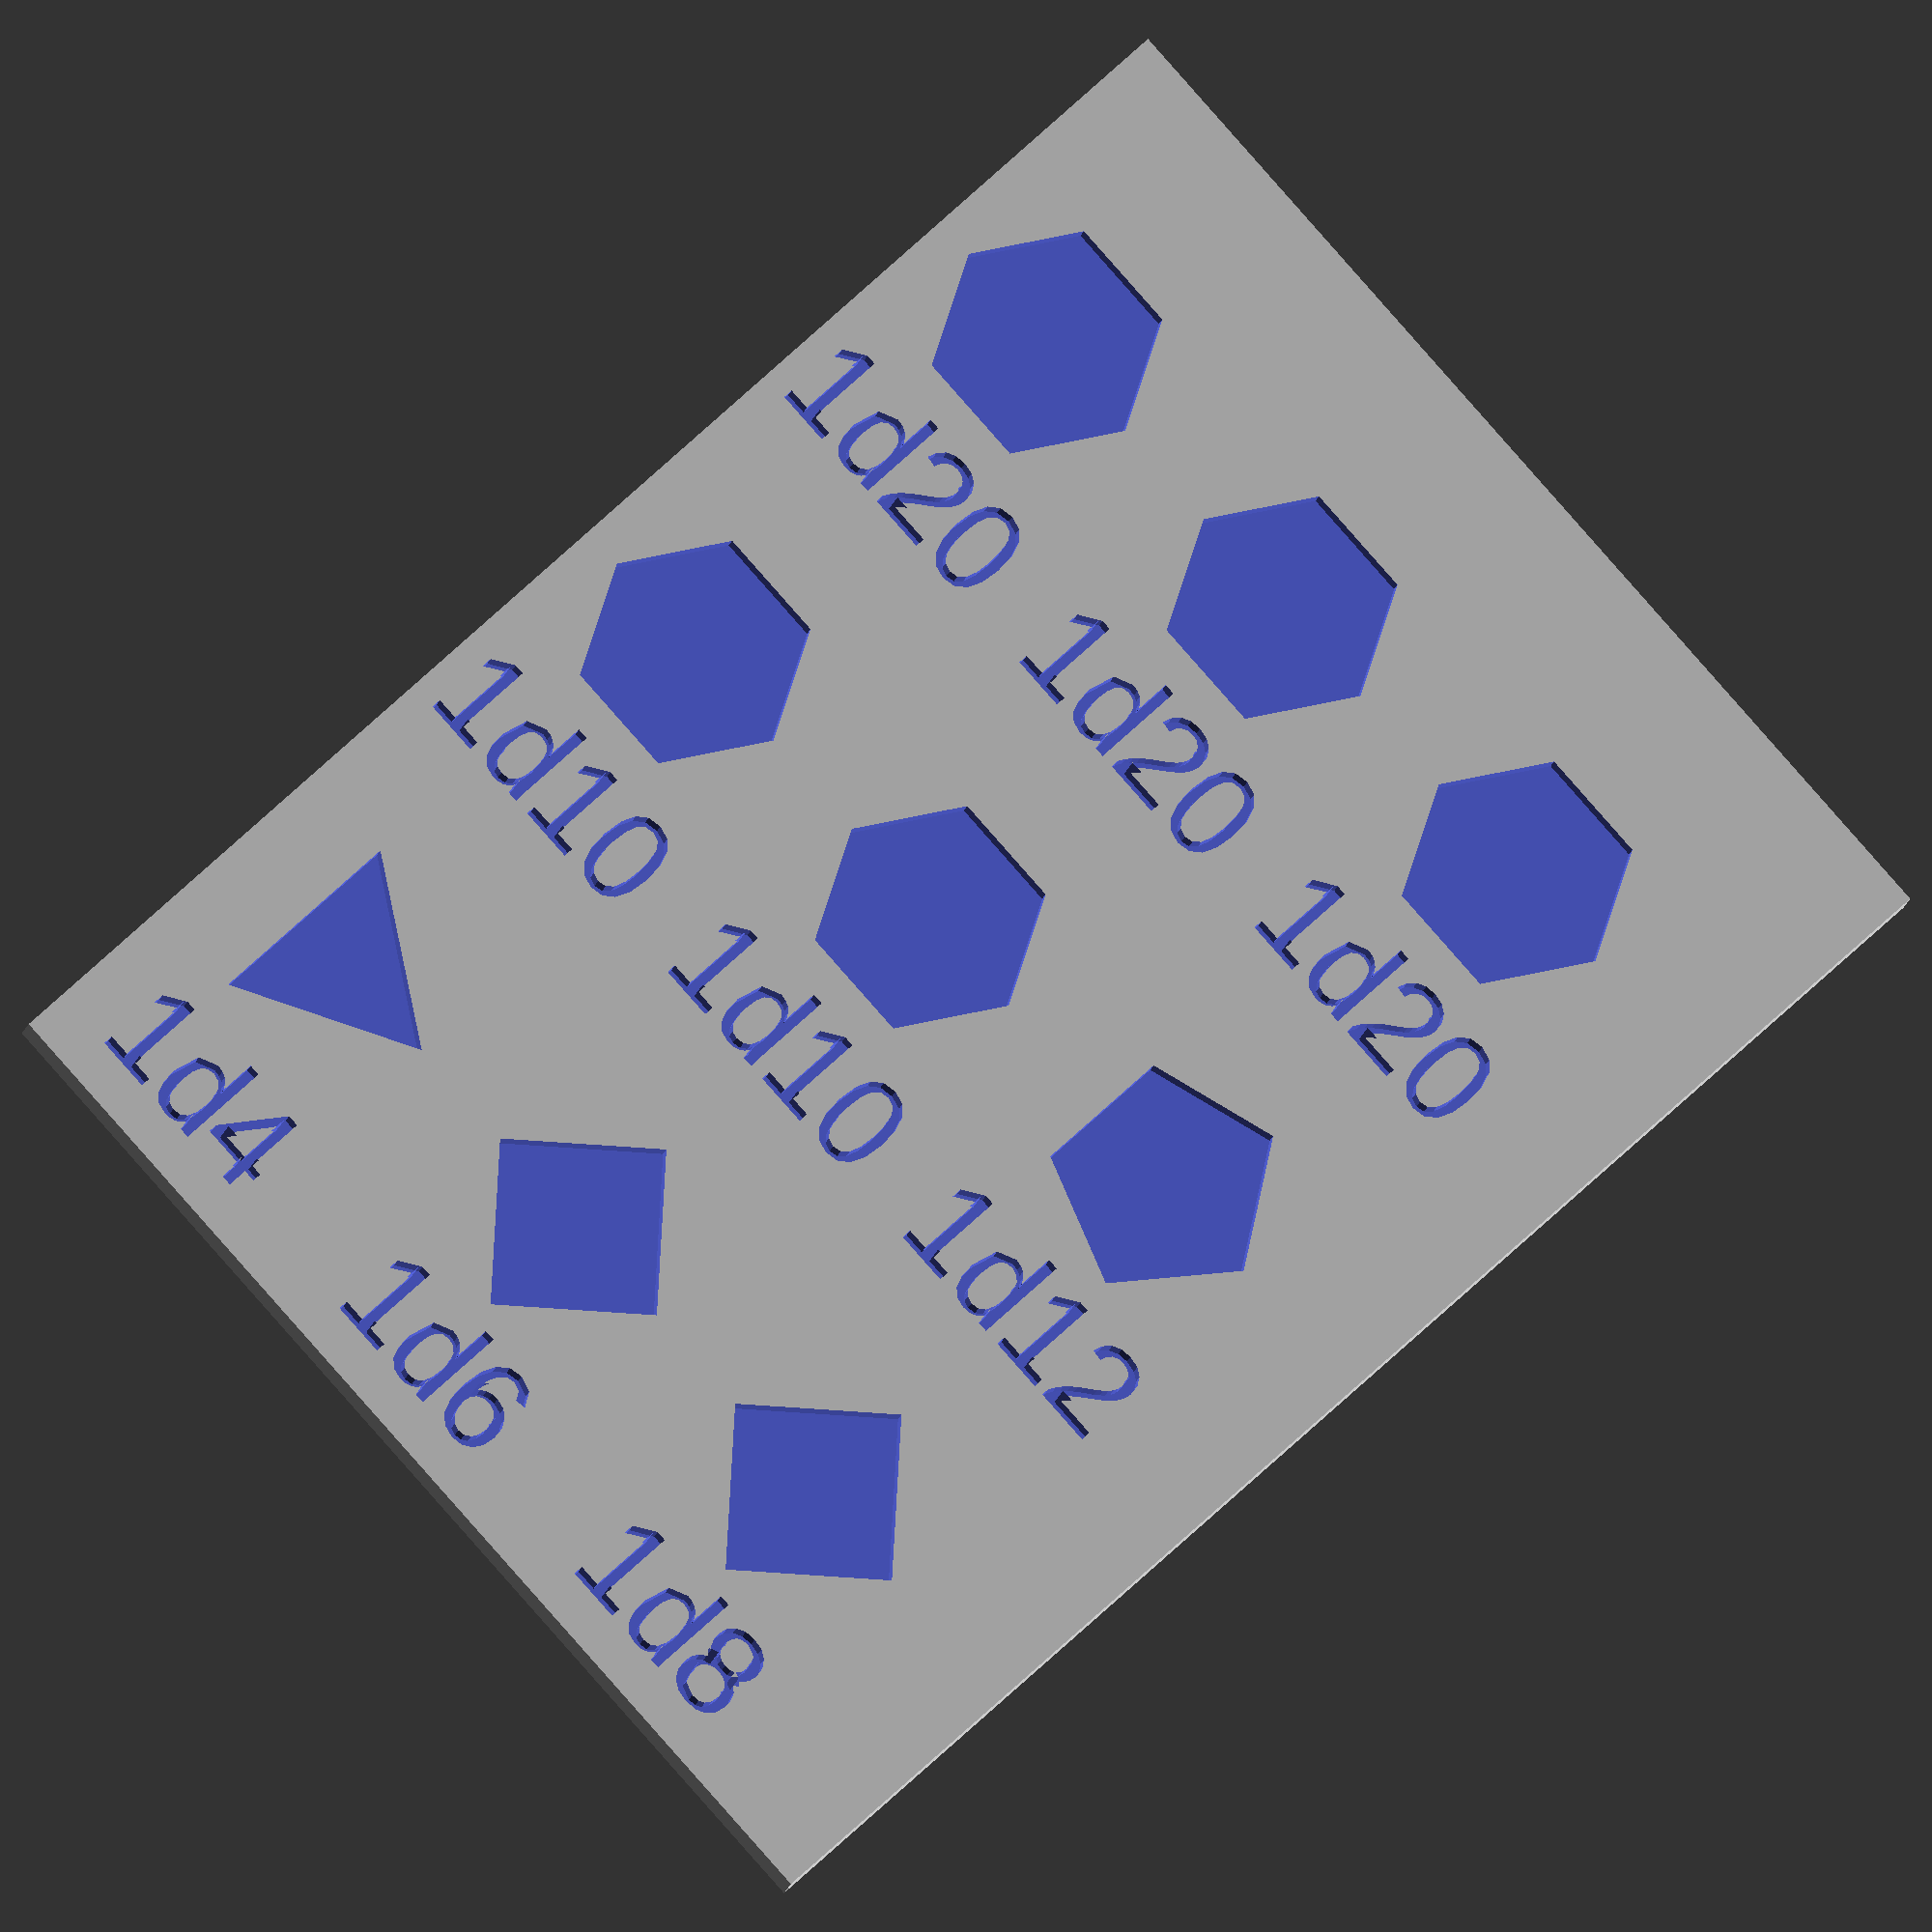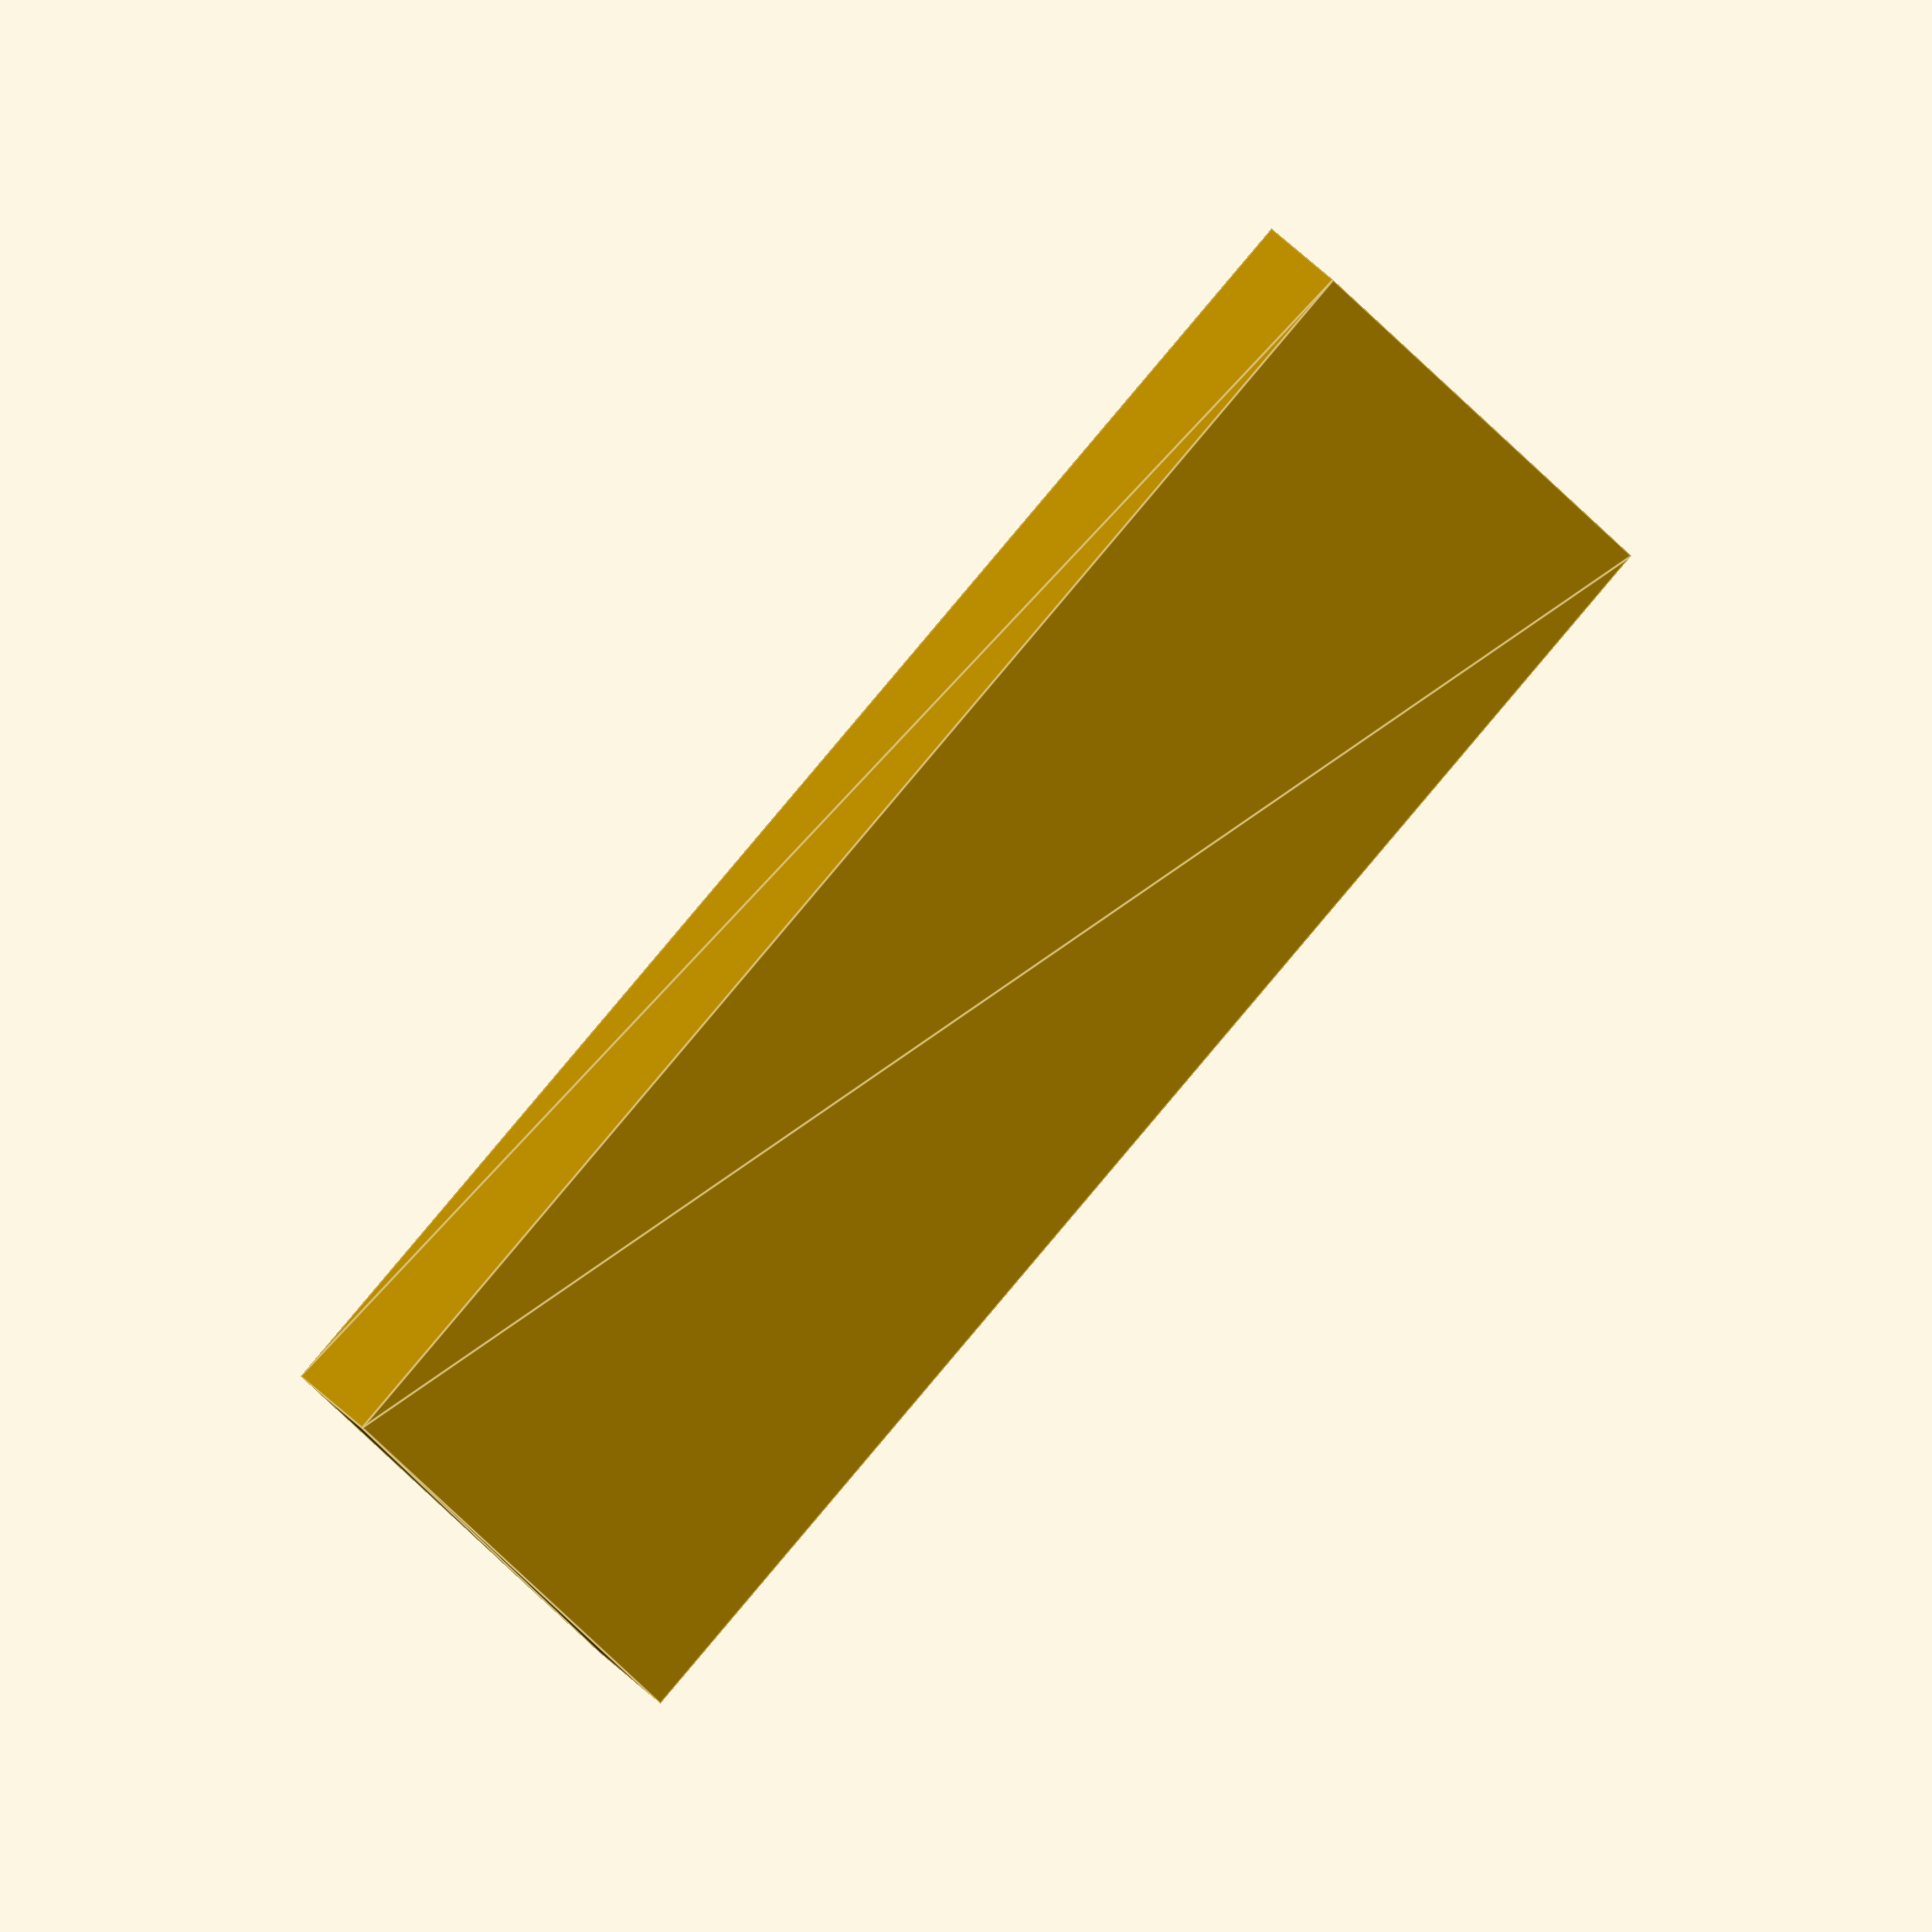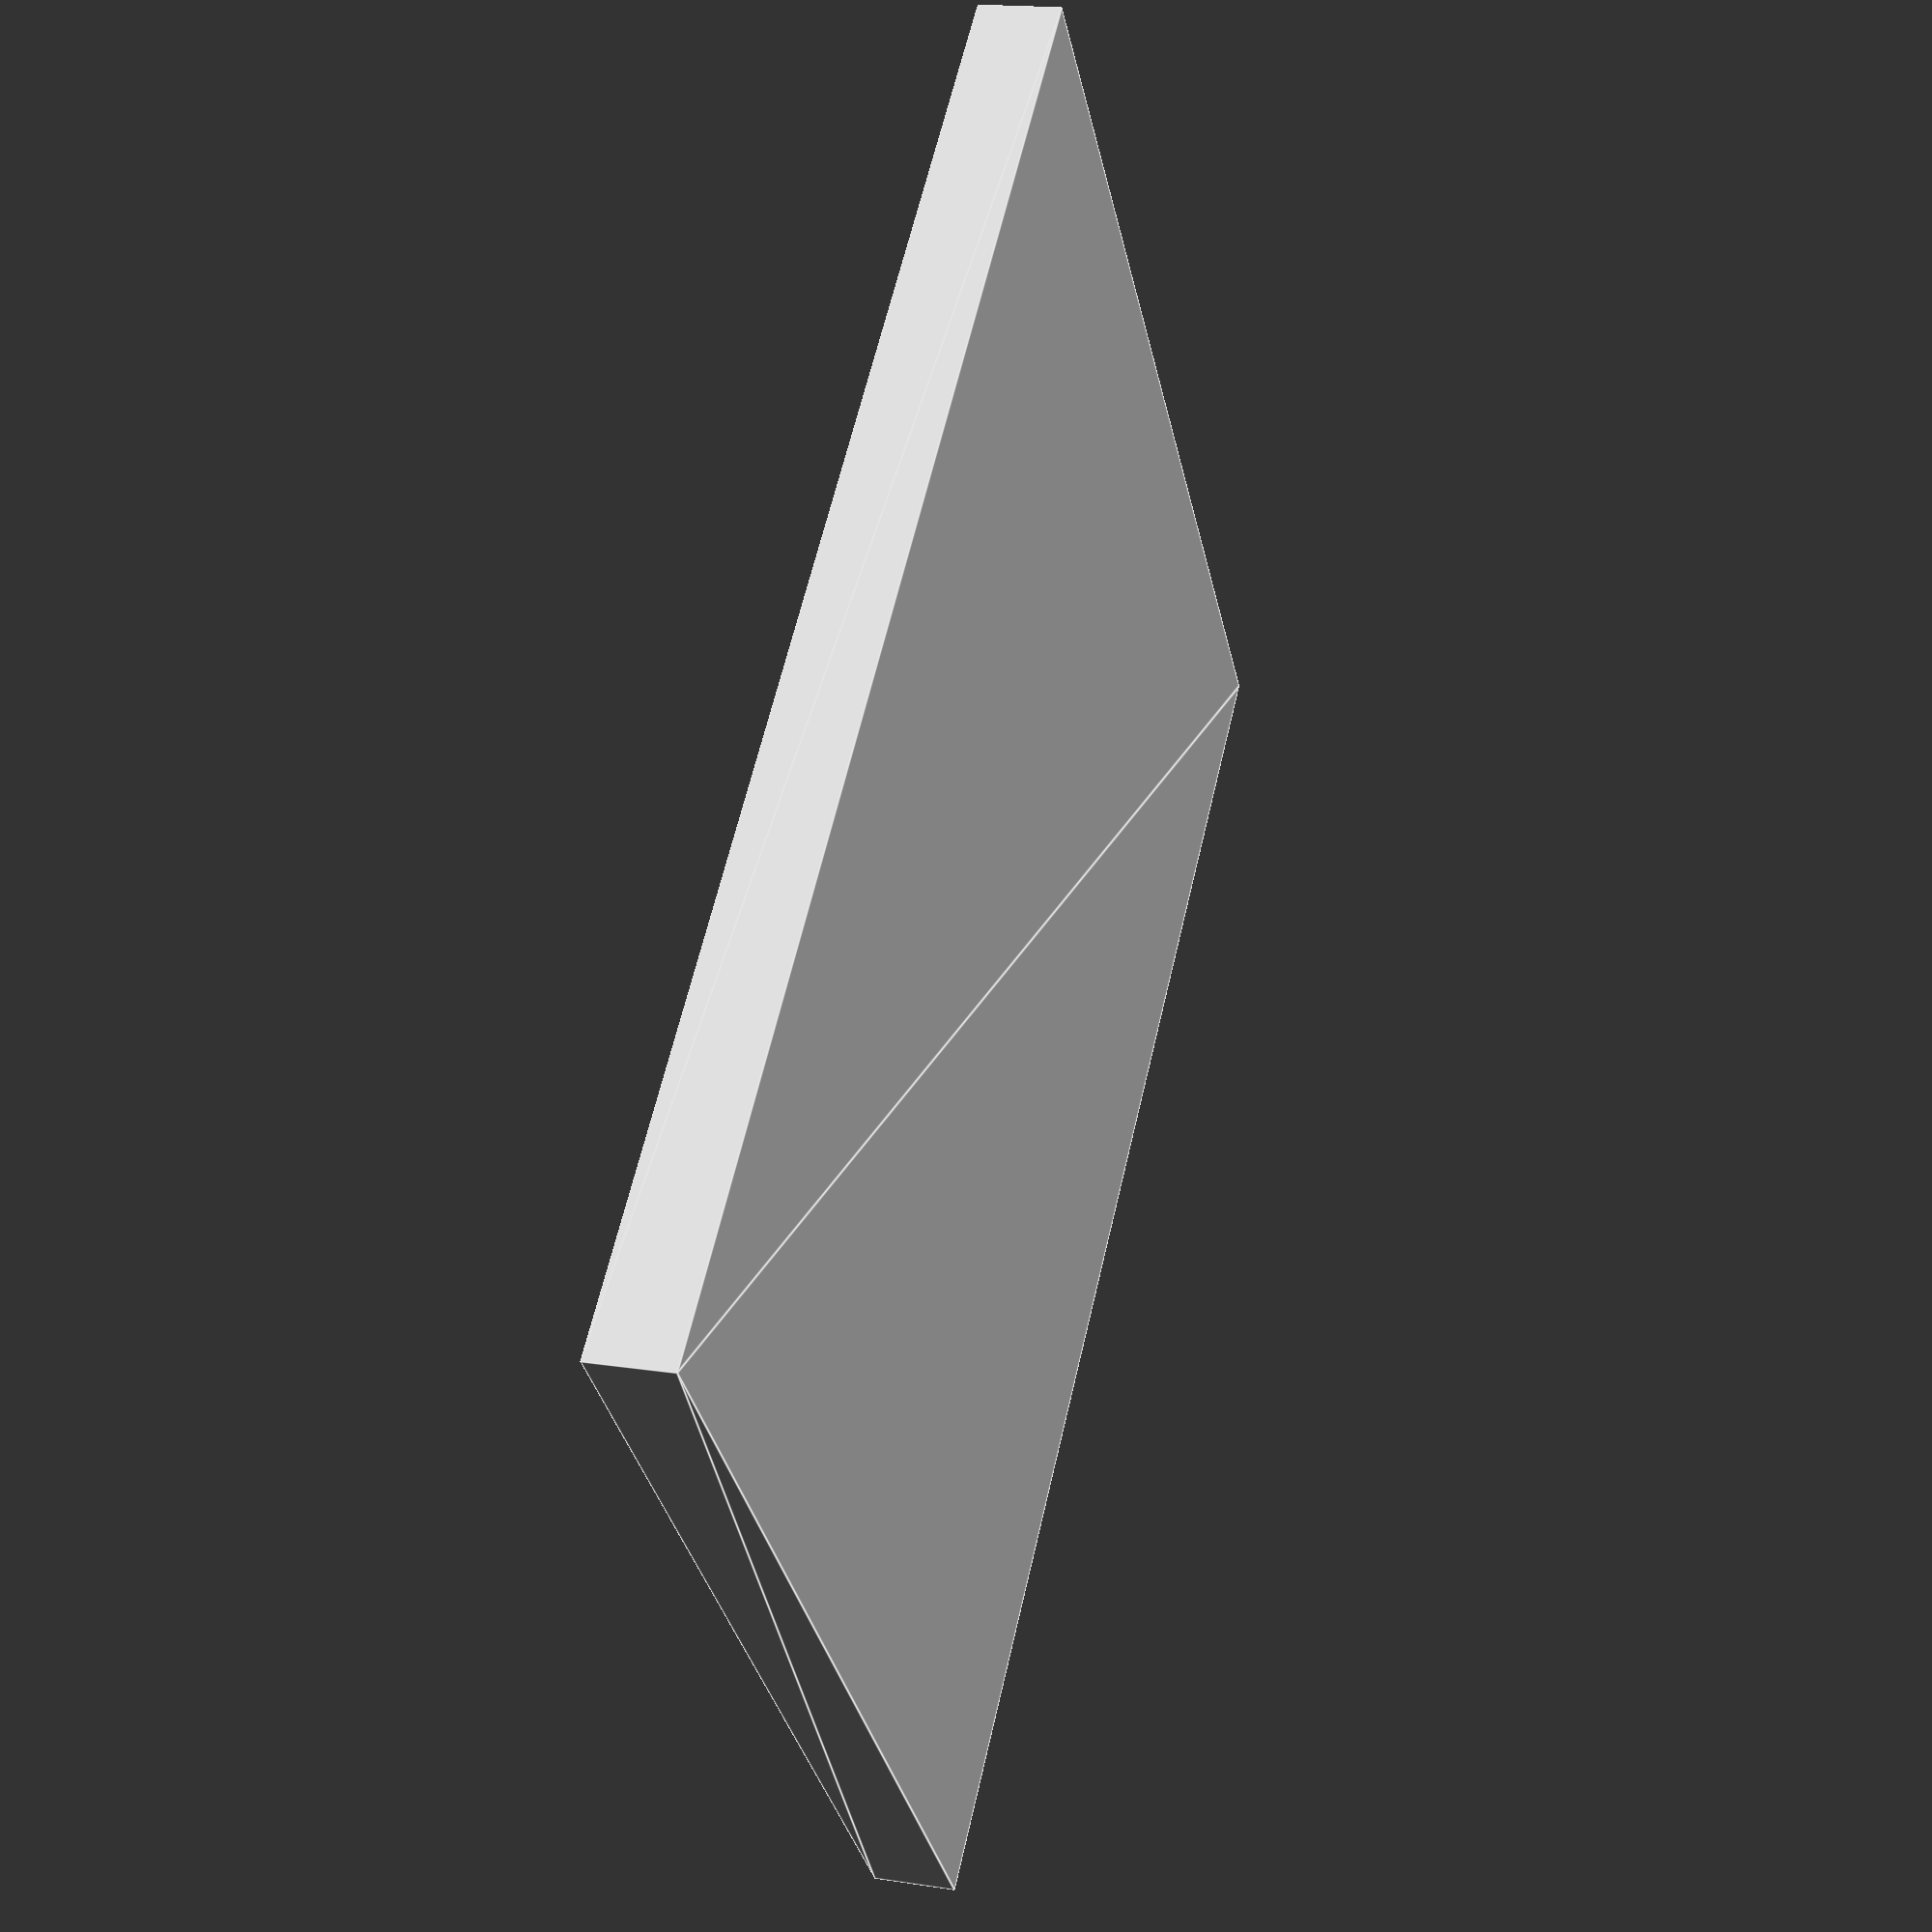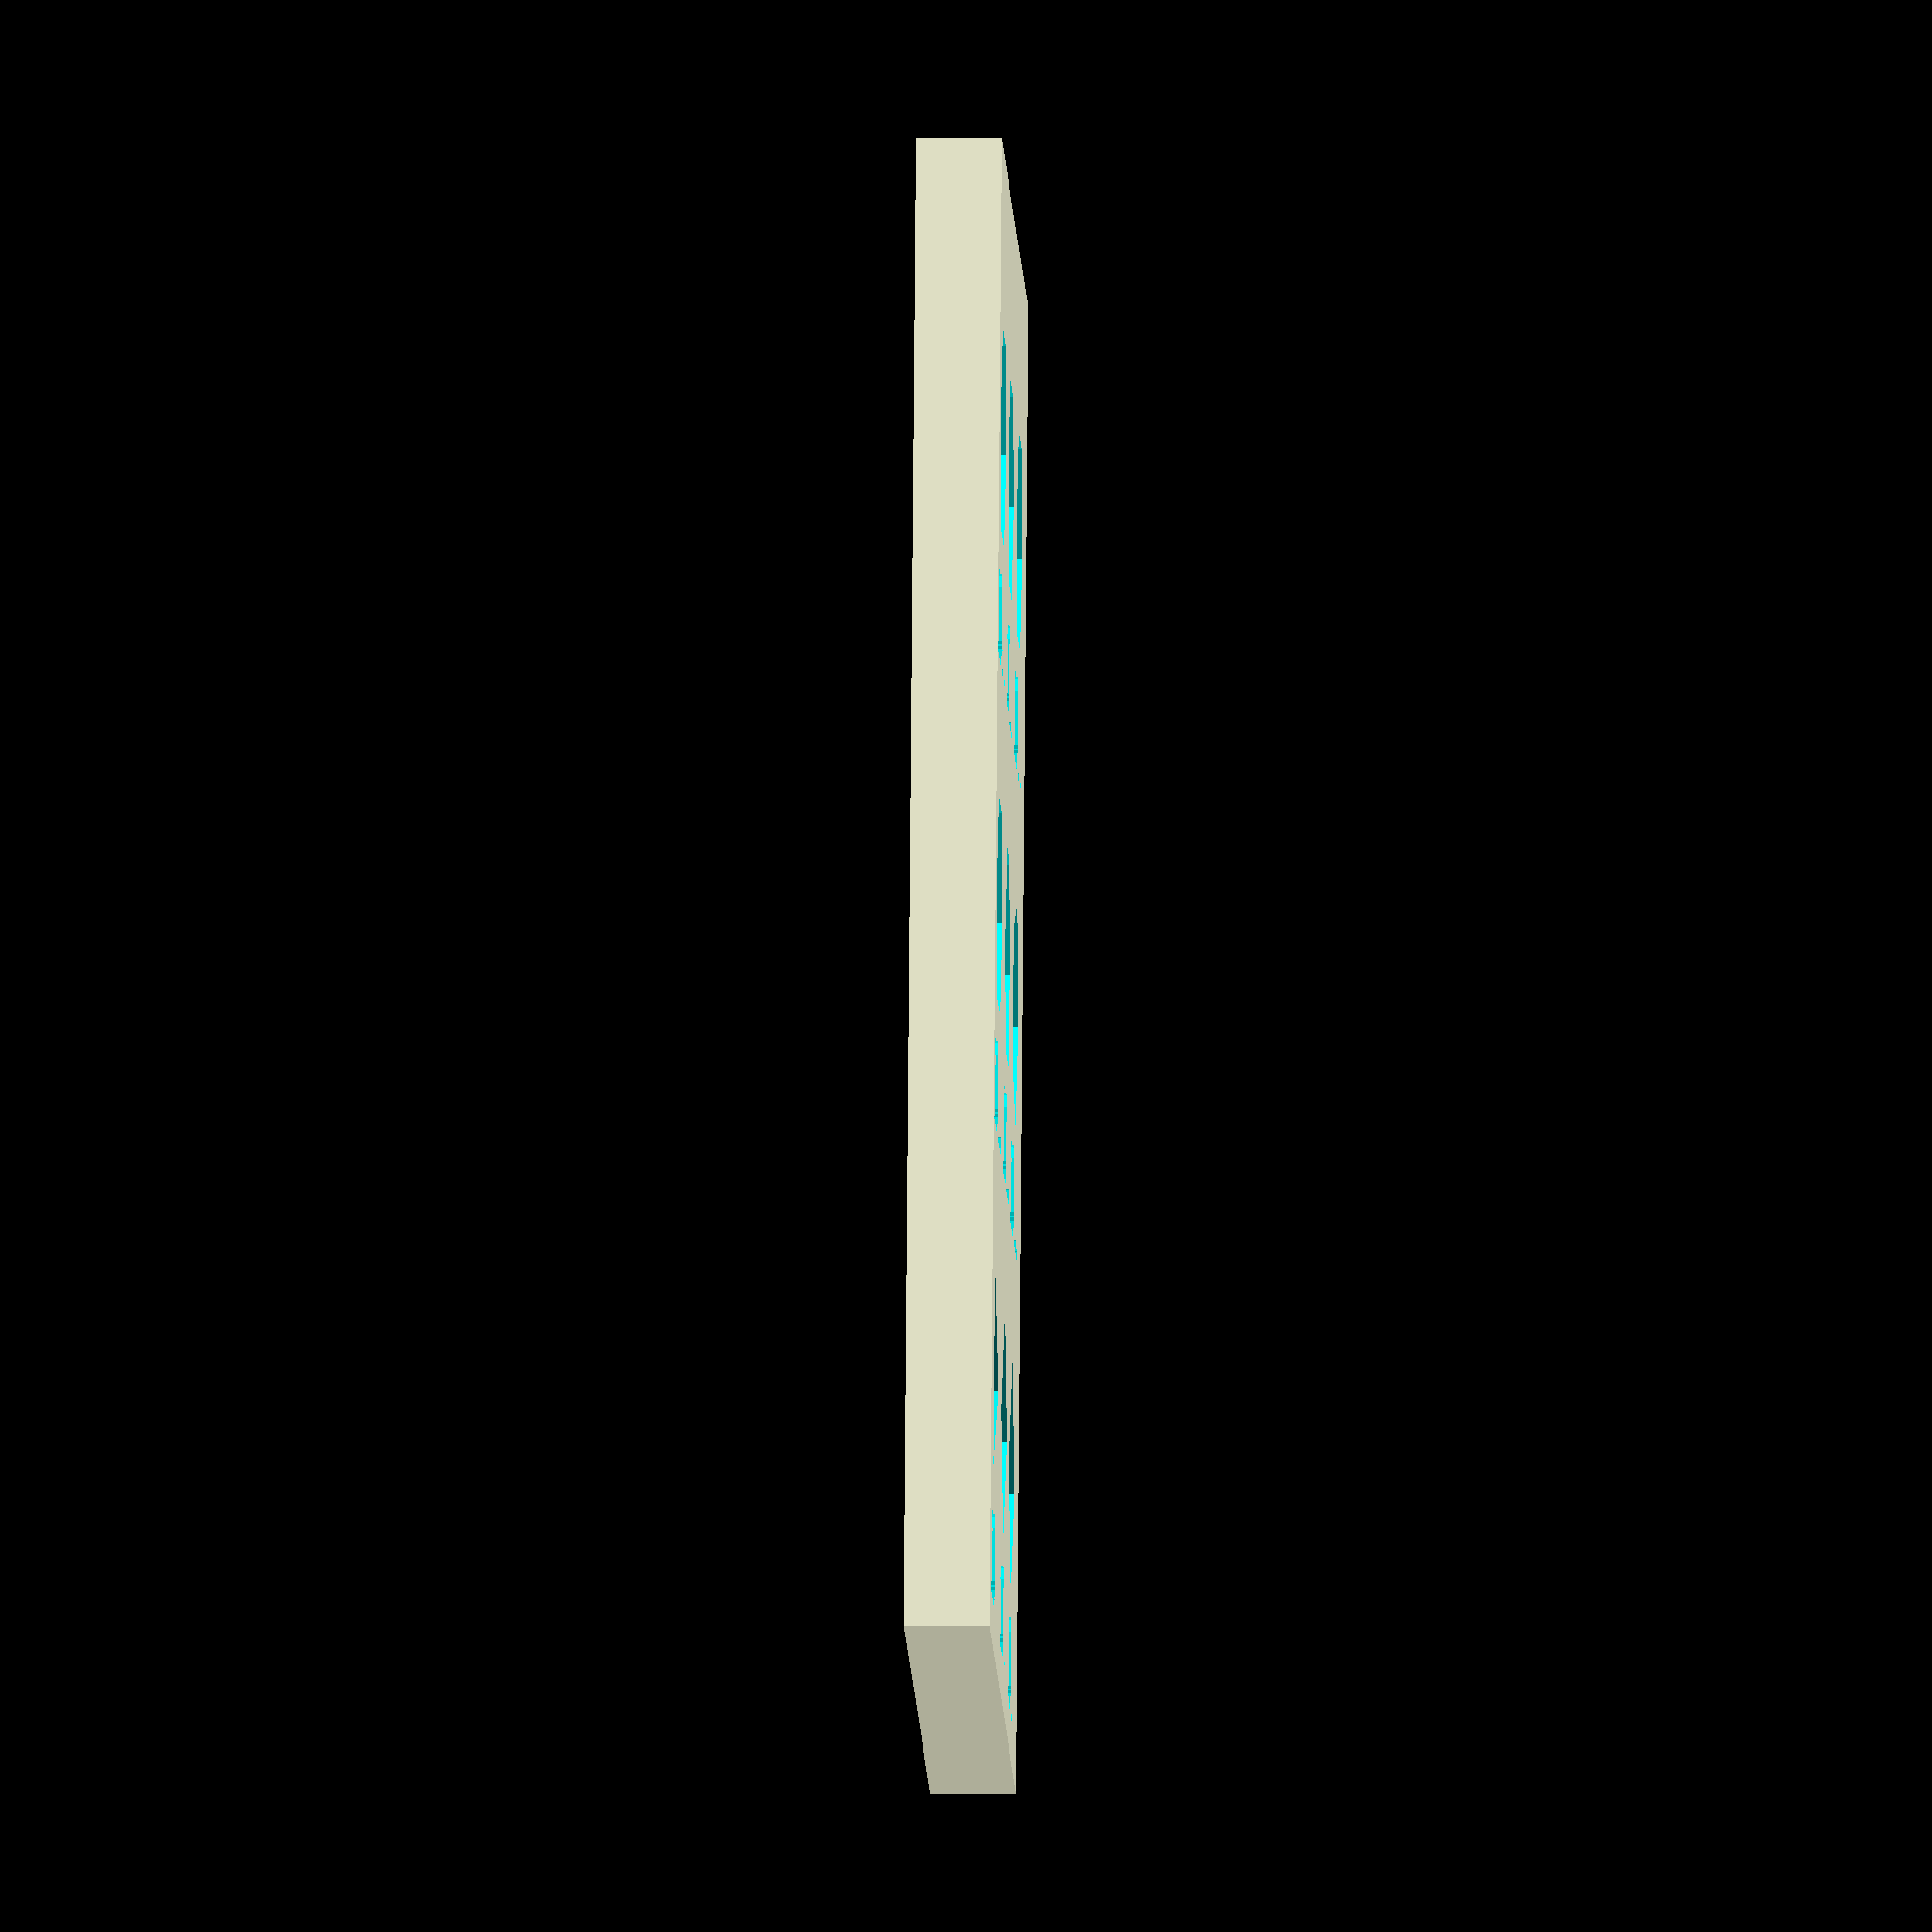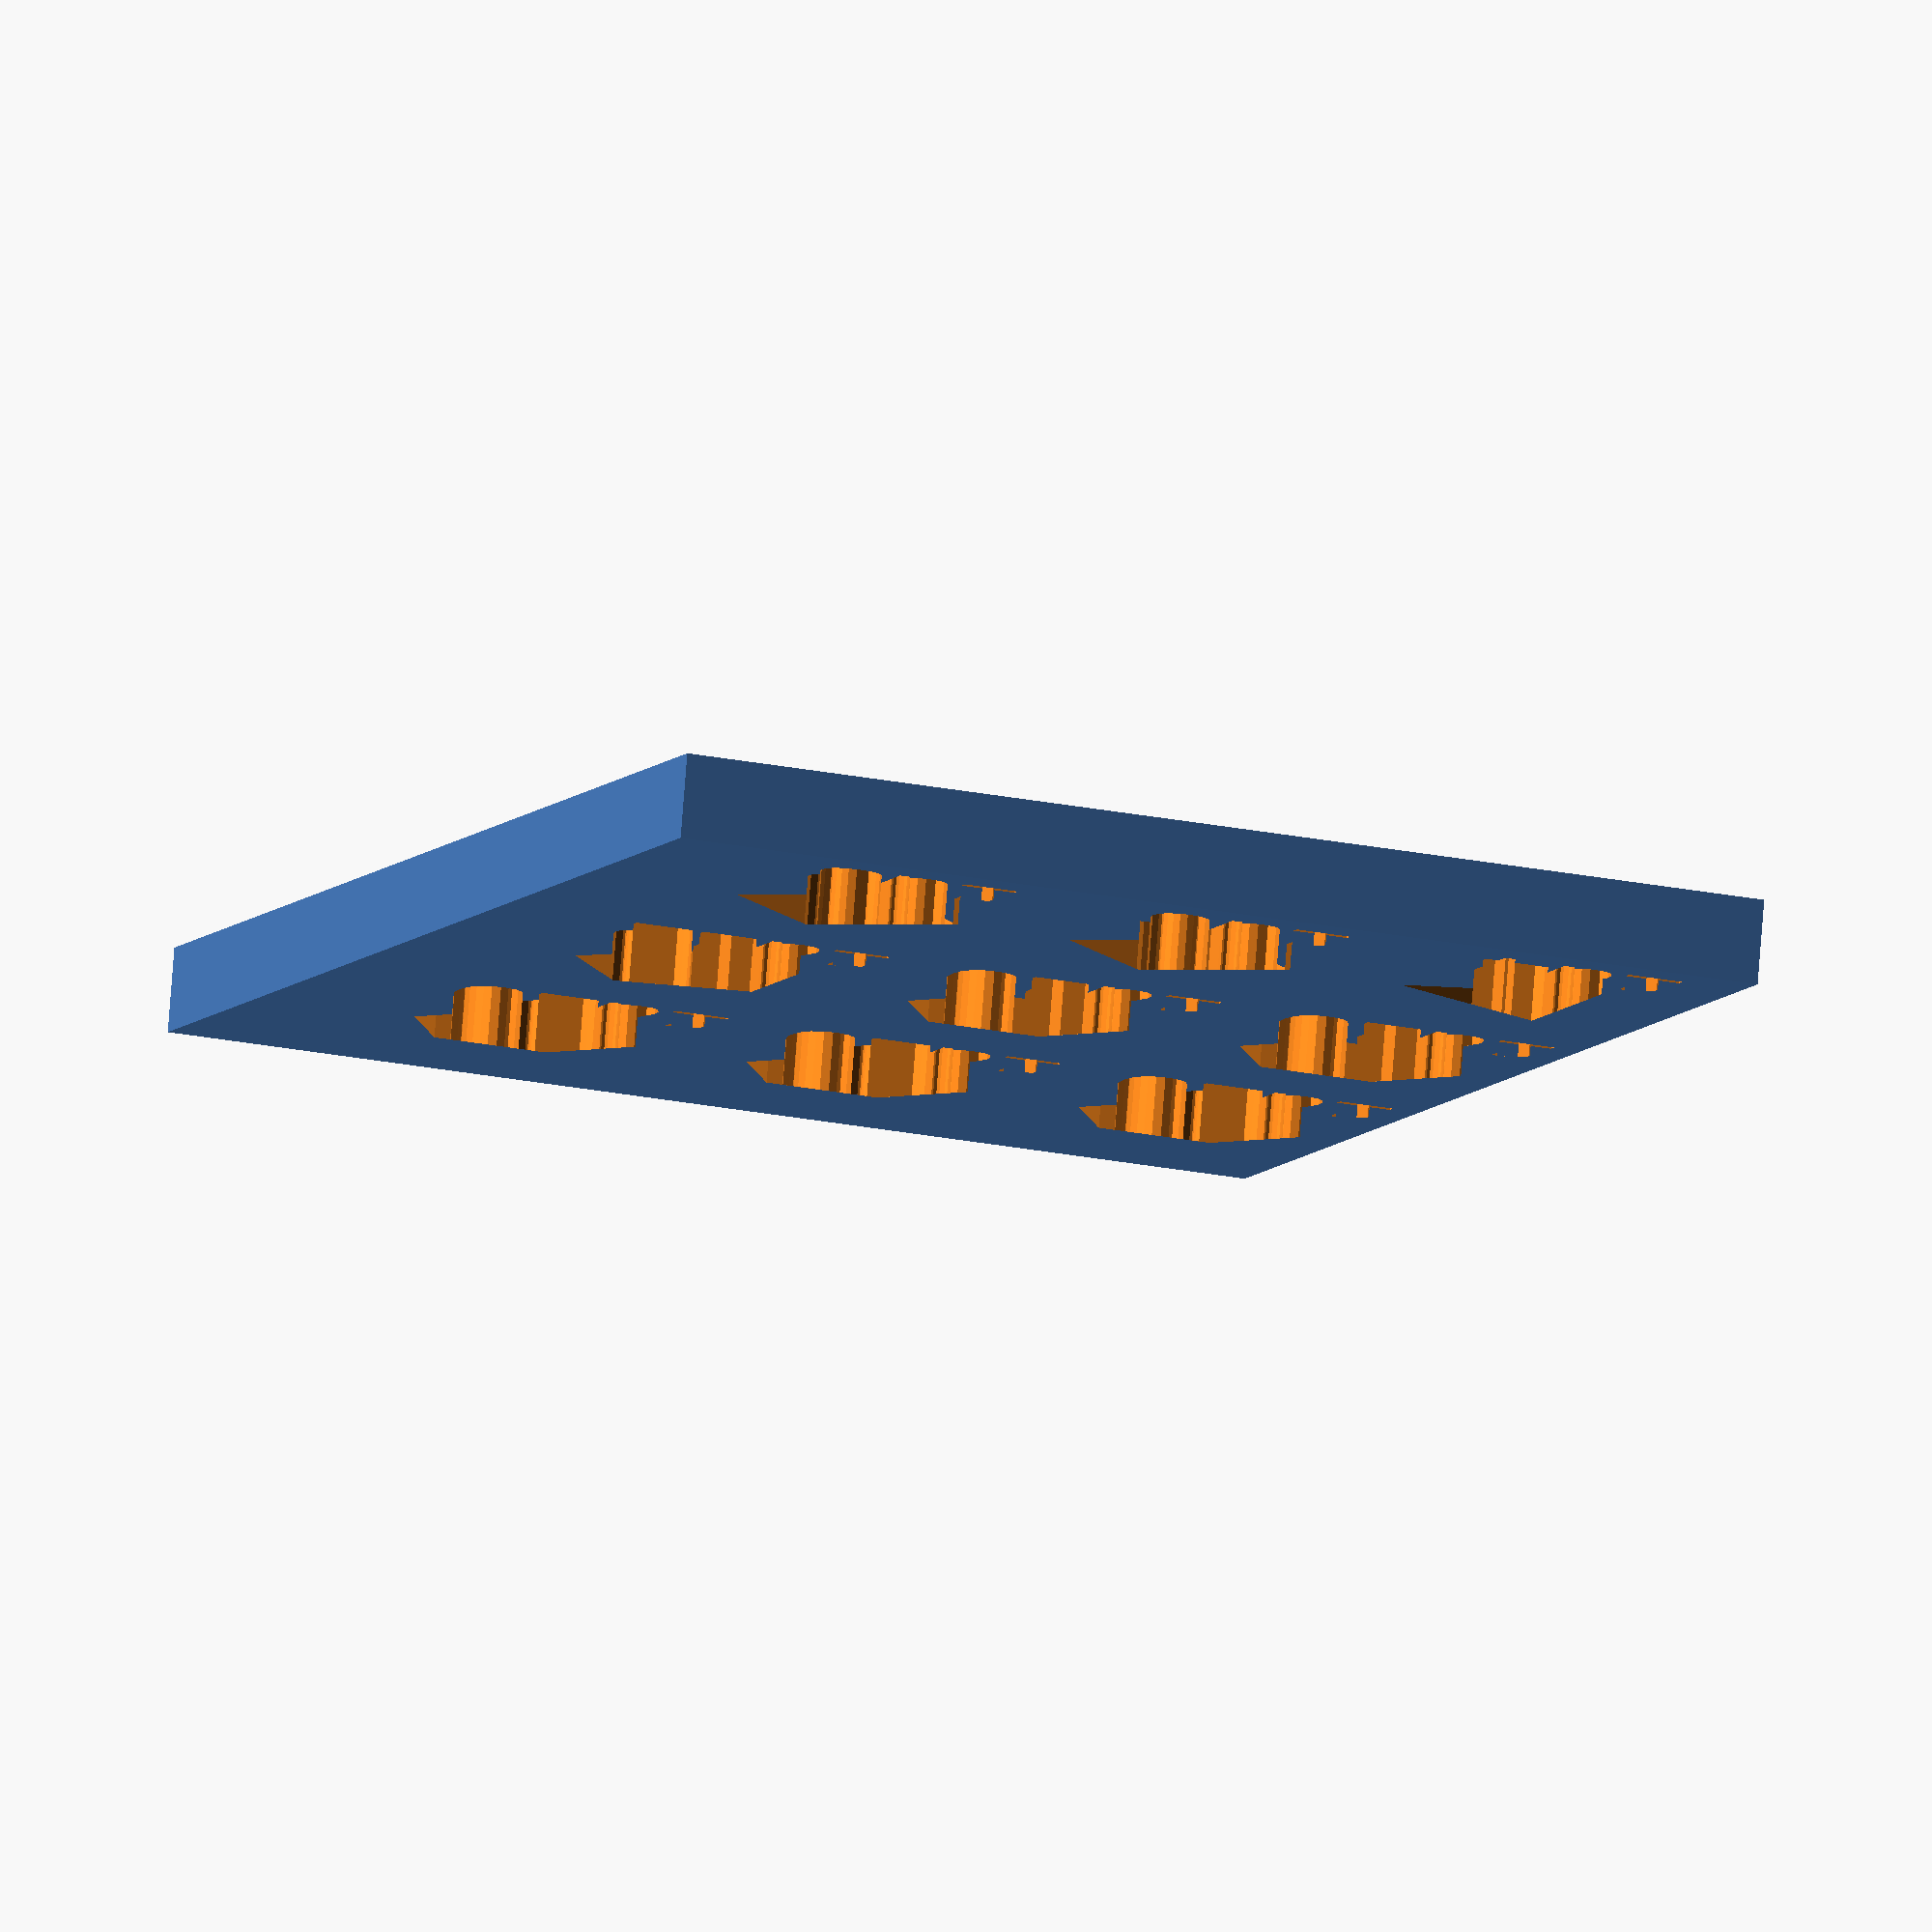
<openscad>
module ngon(num, r) {
  polygon([for (i=[0:num-1], a=i*360/num) [ r*cos(a), r*sin(a) ]]);
}

module labelled_dice_pocket(depth = 5, sides = 4, label = "1d6", radius = 100, text_height = 100) {
    translate([radius, 2 * radius]) linear_extrude(depth) {
        ngon(sides, radius);
        translate([0, - 1.2 * radius, 0])
            text(label, size = text_height, halign = "center", valign = "top");
    }
}

module pockets(size = 11, rows = 3) {
    labels = ["1d4", "1d6", "1d8", "1d10", "1d10", "1d12", "1d20", "1d20", "1d20"];
    sides = [3, 4, 4, 6, 6, 5, 6, 6, 6];
    for(slot = [0 : len(labels) - 1]) {
        horizontal_spacing = (slot % (len(labels) / rows)) * (1.5 * size);
        vertical_spacing = (floor(slot / rows) % rows) * (2 * size);
        translate([horizontal_spacing, vertical_spacing])
        labelled_dice_pocket(
            label = labels[slot],
            sides = sides[slot],
            radius = size / 2,
            text_height = 0.8 * size / 2);
    }
}

border_width = 2;
difference() {
    linear_extrude(4)
        square([3 * (1.5 * 11) + 2 * border_width, 3 * 2 * 11 + 2 * border_width], center = false);
    translate([border_width, border_width, 2]) pockets();
}

</openscad>
<views>
elev=186.1 azim=228.3 roll=184.6 proj=o view=wireframe
elev=300.5 azim=291.9 roll=134.1 proj=o view=edges
elev=163.1 azim=311.8 roll=72.8 proj=p view=edges
elev=169.3 azim=199.1 roll=268.6 proj=o view=wireframe
elev=99.5 azim=20.0 roll=175.6 proj=o view=solid
</views>
